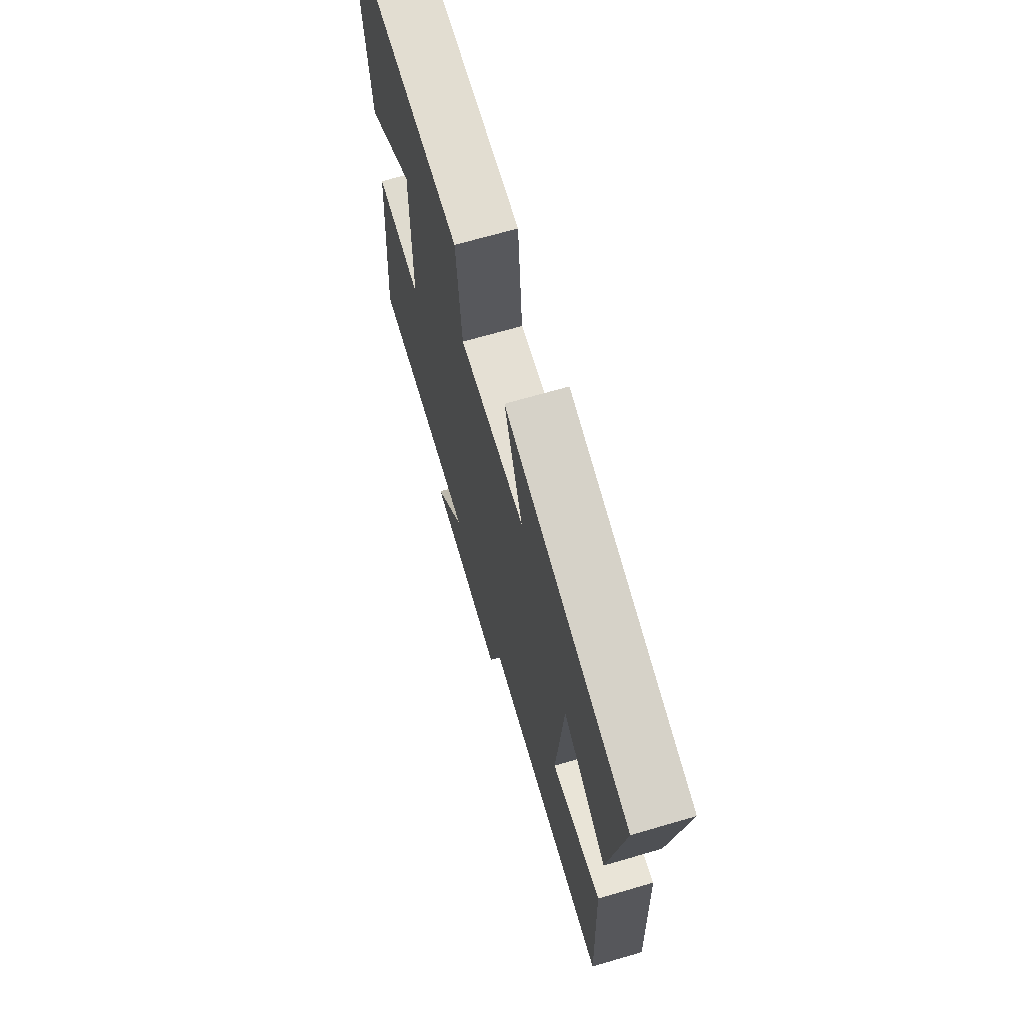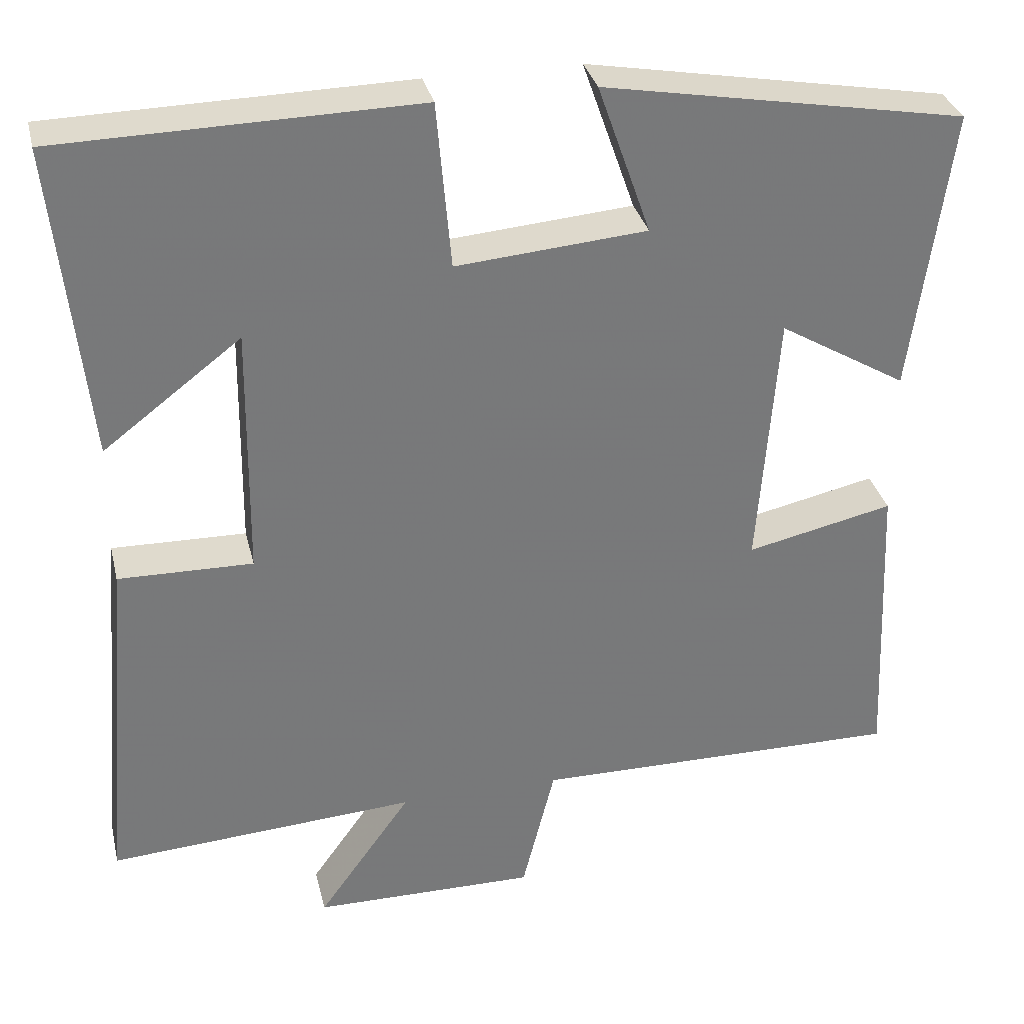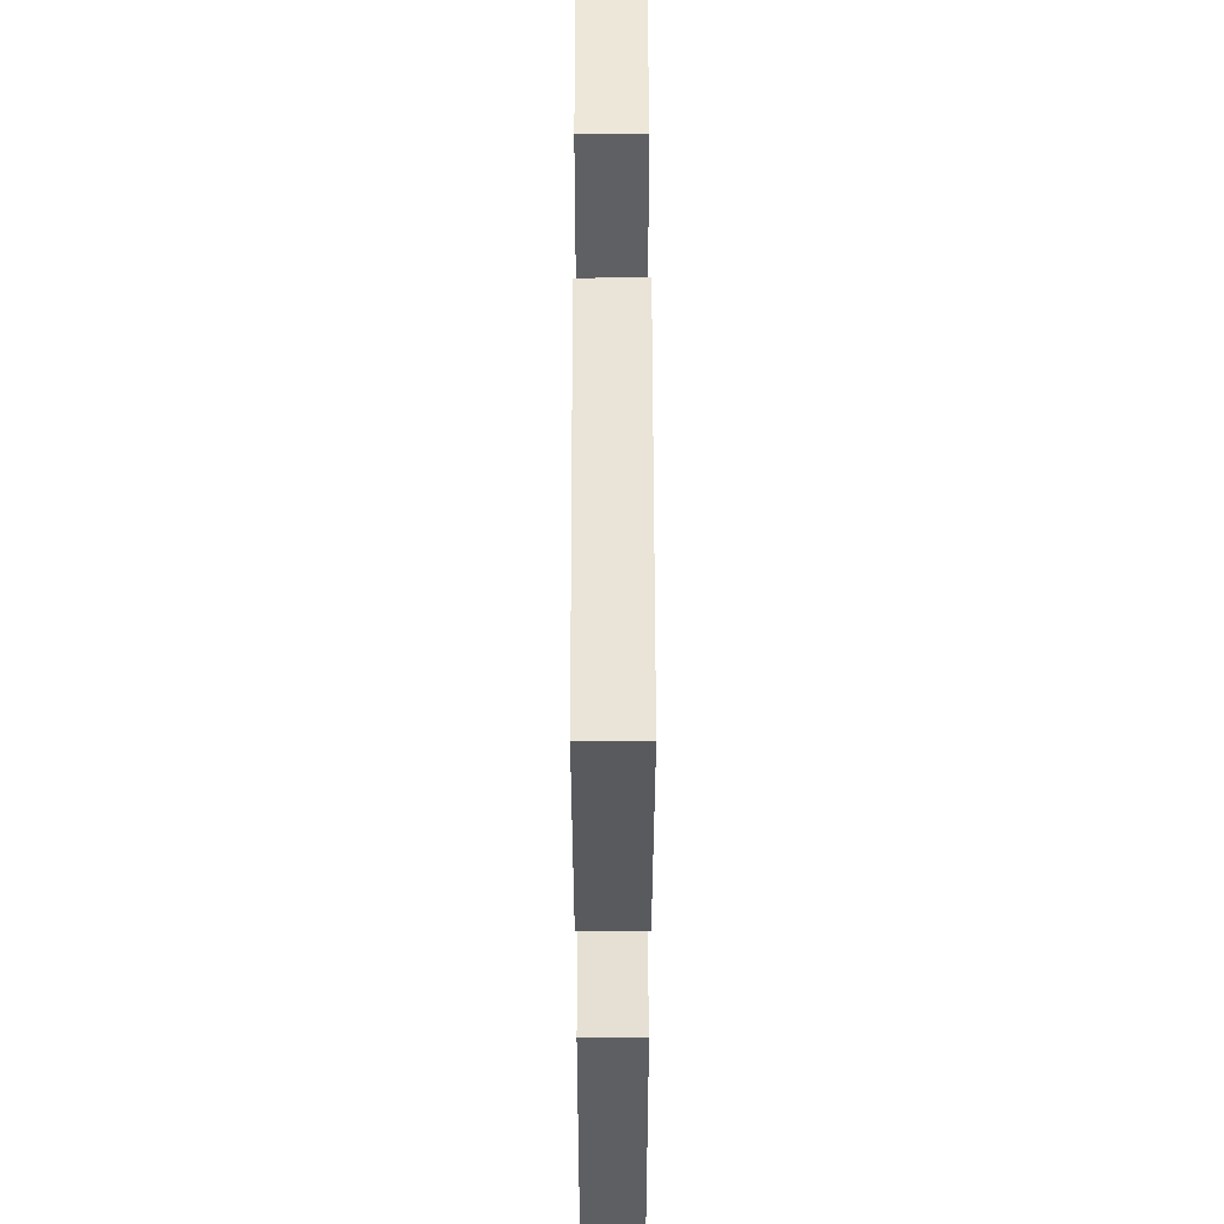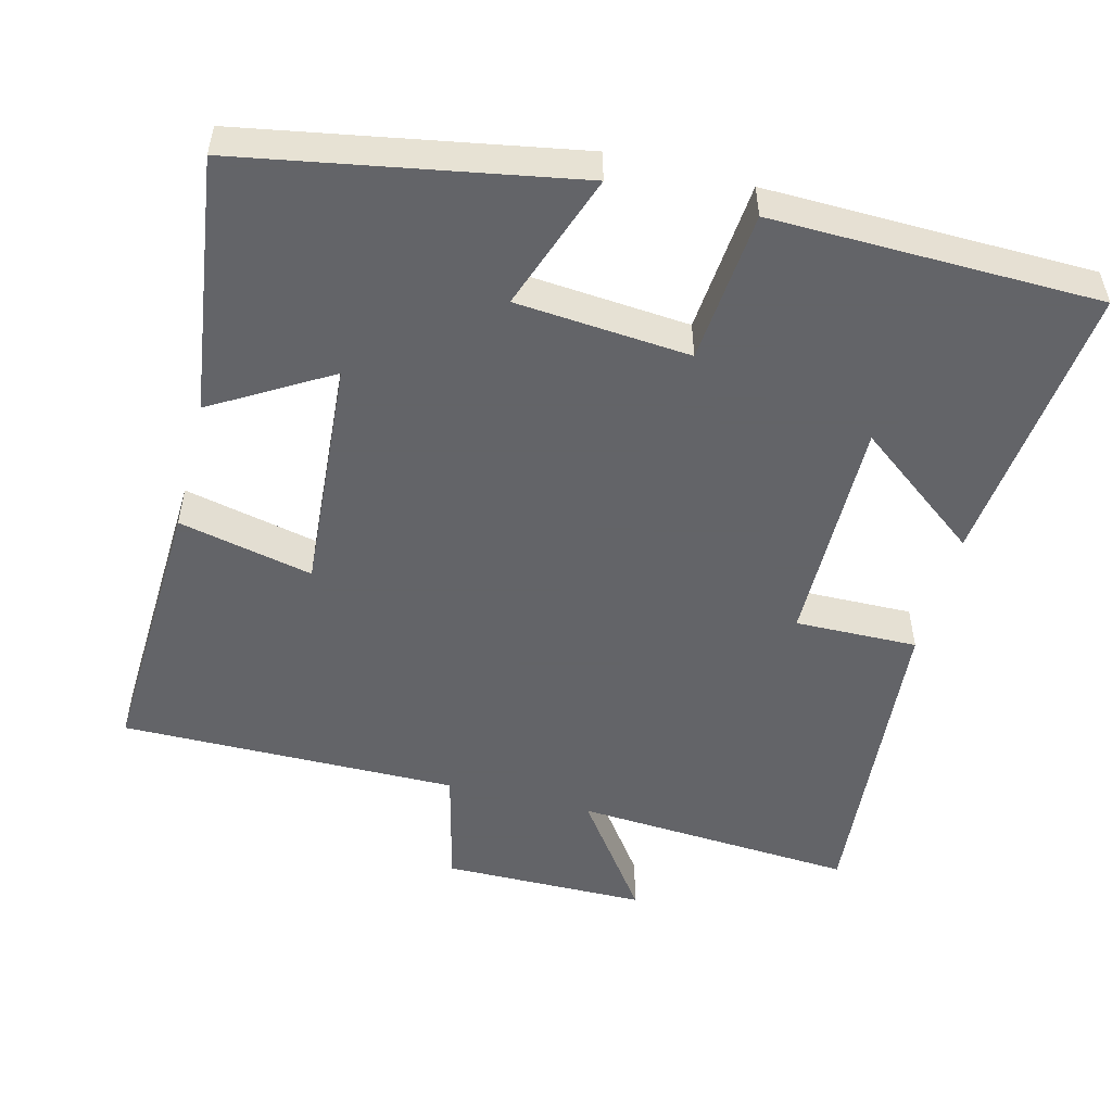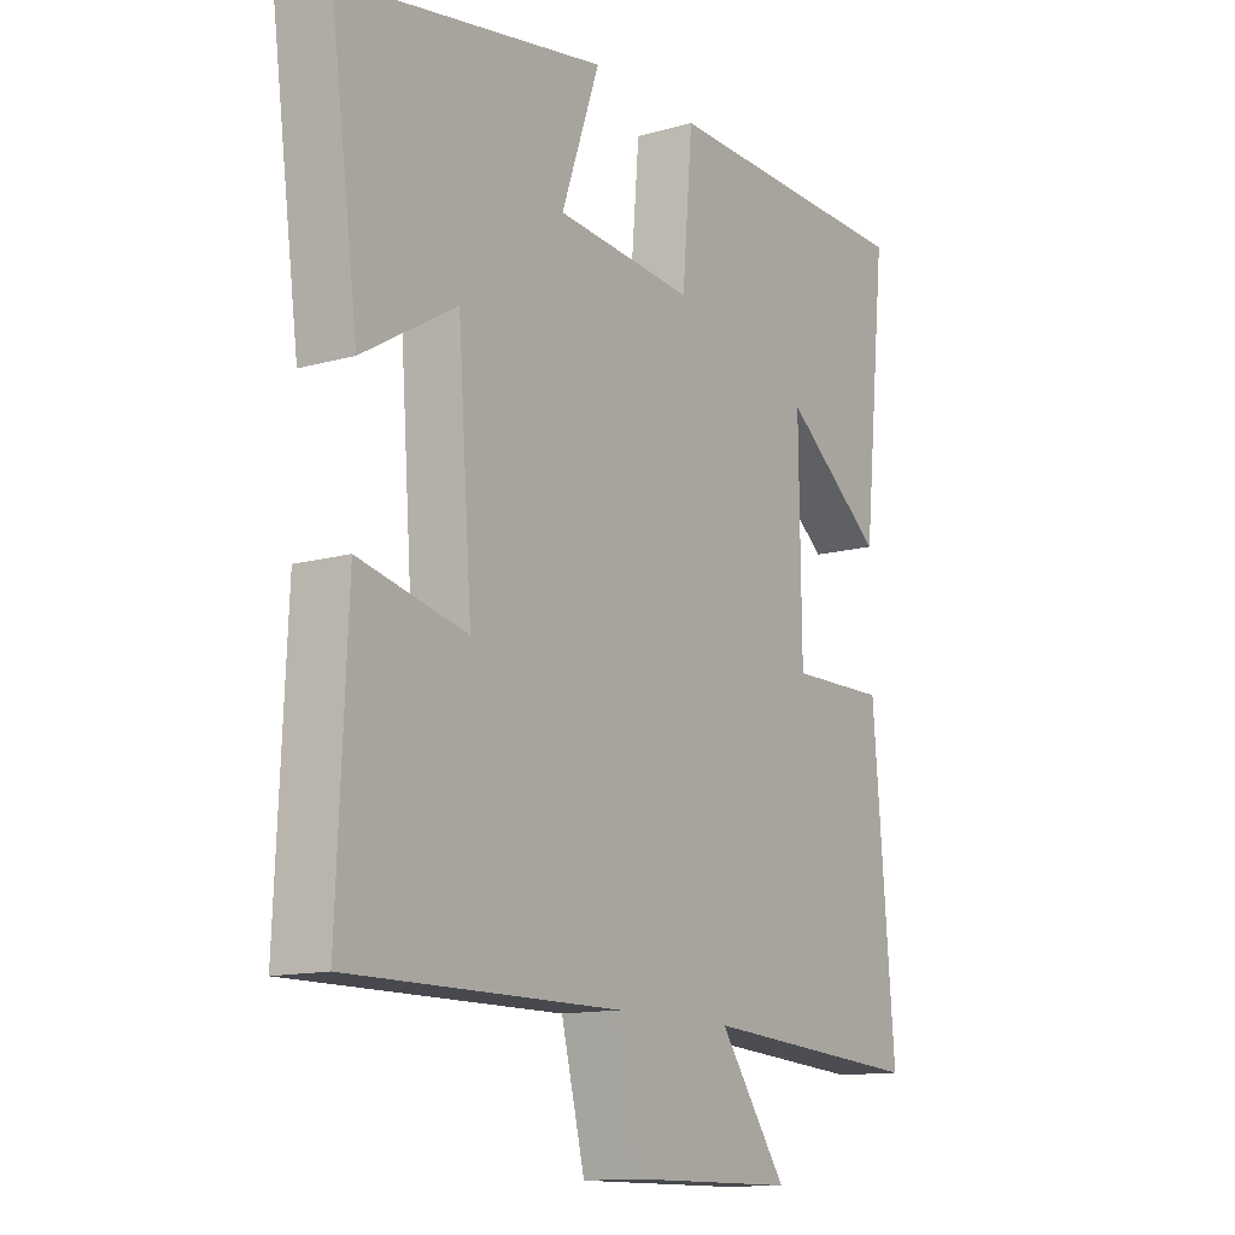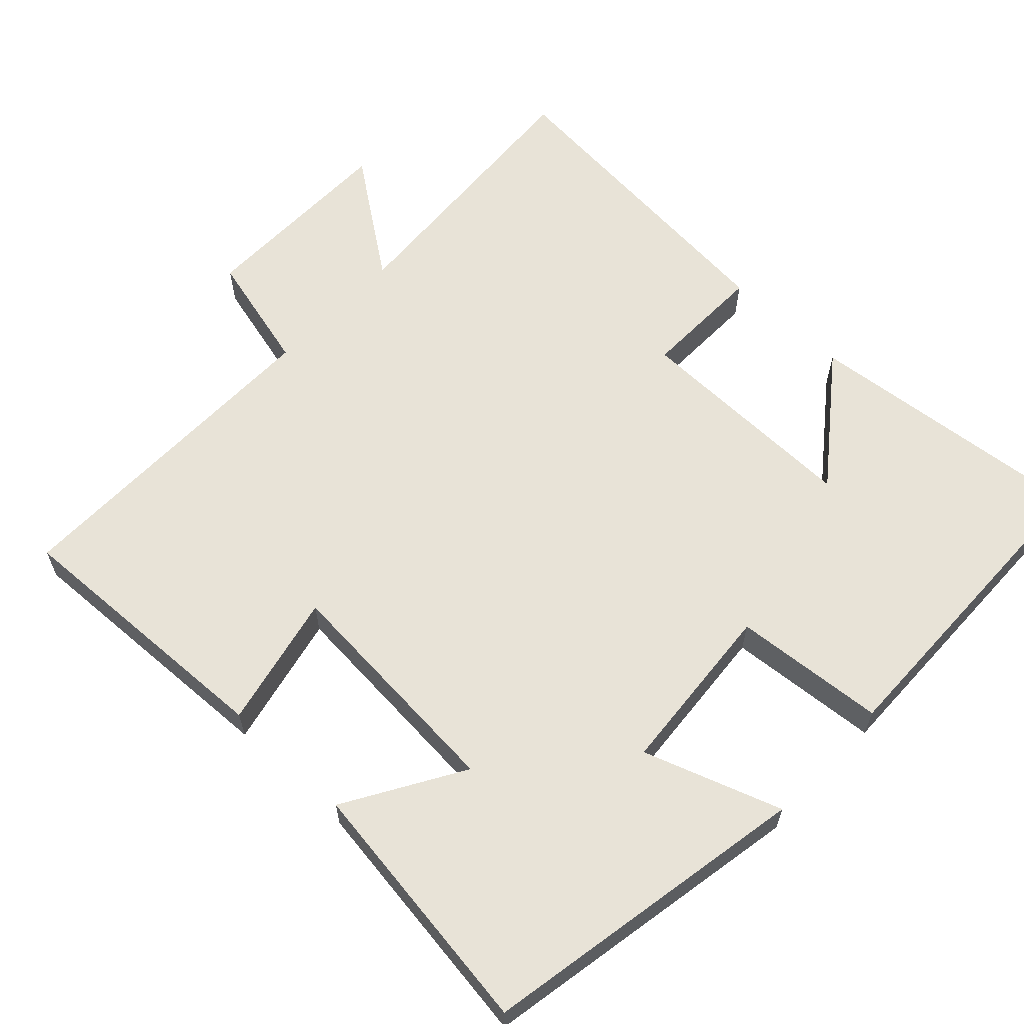
<metadata>
{"format":"obj","ext":"obj","renderer":"f3d","projection":"perspective","resolution":1024,"background":"white","views":[{"elev":69.5,"azim":-106.2,"up":"+Z"},{"elev":32.7,"azim":166.8,"up":"+Z"},{"elev":50.8,"azim":-90.1,"up":"+Z"},{"elev":-51.3,"azim":-14.4,"up":"+Y"},{"elev":-13.0,"azim":-57.1,"up":"+Z"},{"elev":61.8,"azim":-46.6,"up":"+Y"}]}
</metadata>
<code>
v 0.541 0.07 0.491
v 0.5 0.07 0.098
v 0.328 0.07 0.229
v 0.332 0.07 -0.087
v 0.5 0.07 -0.084
v 0.538 0.07 -0.526
v 0.151 0.07 -0.5
v 0.268 0.07 -0.663
v -0.012 0.07 -0.665
v -0.053 0.07 -0.5
v -0.517 0.07 -0.503
v -0.5 0.07 -0.124
v -0.316 0.07 -0.165
v -0.34 0.07 0.159
v -0.5 0.07 0.064
v -0.548 0.07 0.419
v -0.096 0.07 0.5
v -0.162 0.07 0.312
v 0.076 0.07 0.292
v 0.094 0.07 0.5
v 0.541 0 0.491
v 0.5 0 0.098
v 0.328 0 0.229
v 0.332 0 -0.087
v 0.5 0 -0.084
v 0.538 0 -0.526
v 0.151 0 -0.5
v 0.268 0 -0.663
v -0.012 0 -0.665
v -0.053 0 -0.5
v -0.517 0 -0.503
v -0.5 0 -0.124
v -0.316 0 -0.165
v -0.34 0 0.159
v -0.5 0 0.064
v -0.548 0 0.419
v -0.096 0 0.5
v -0.162 0 0.312
v 0.076 0 0.292
v 0.094 0 0.5
f 19 20 1
f 16 17 18
f 15 16 18
f 14 15 18
f 13 14 18 19
f 10 11 12 13
f 10 13 19
f 7 8 9 10
f 7 10 19
f 4 5 6 7
f 3 4 7 19
f 1 2 3
f 1 3 19
f 21 40 39
f 38 37 36
f 38 36 35
f 38 35 34
f 39 38 34 33
f 33 32 31 30
f 39 33 30
f 30 29 28 27
f 39 30 27
f 27 26 25 24
f 39 27 24 23
f 23 22 21
f 39 23 21
f 1 21 22 2
f 2 22 23 3
f 3 23 24 4
f 4 24 25 5
f 5 25 26 6
f 6 26 27 7
f 7 27 28 8
f 8 28 29 9
f 9 29 30 10
f 10 30 31 11
f 11 31 32 12
f 12 32 33 13
f 13 33 34 14
f 14 34 35 15
f 15 35 36 16
f 16 36 37 17
f 17 37 38 18
f 18 38 39 19
f 19 39 40 20
f 20 40 21 1

</code>
